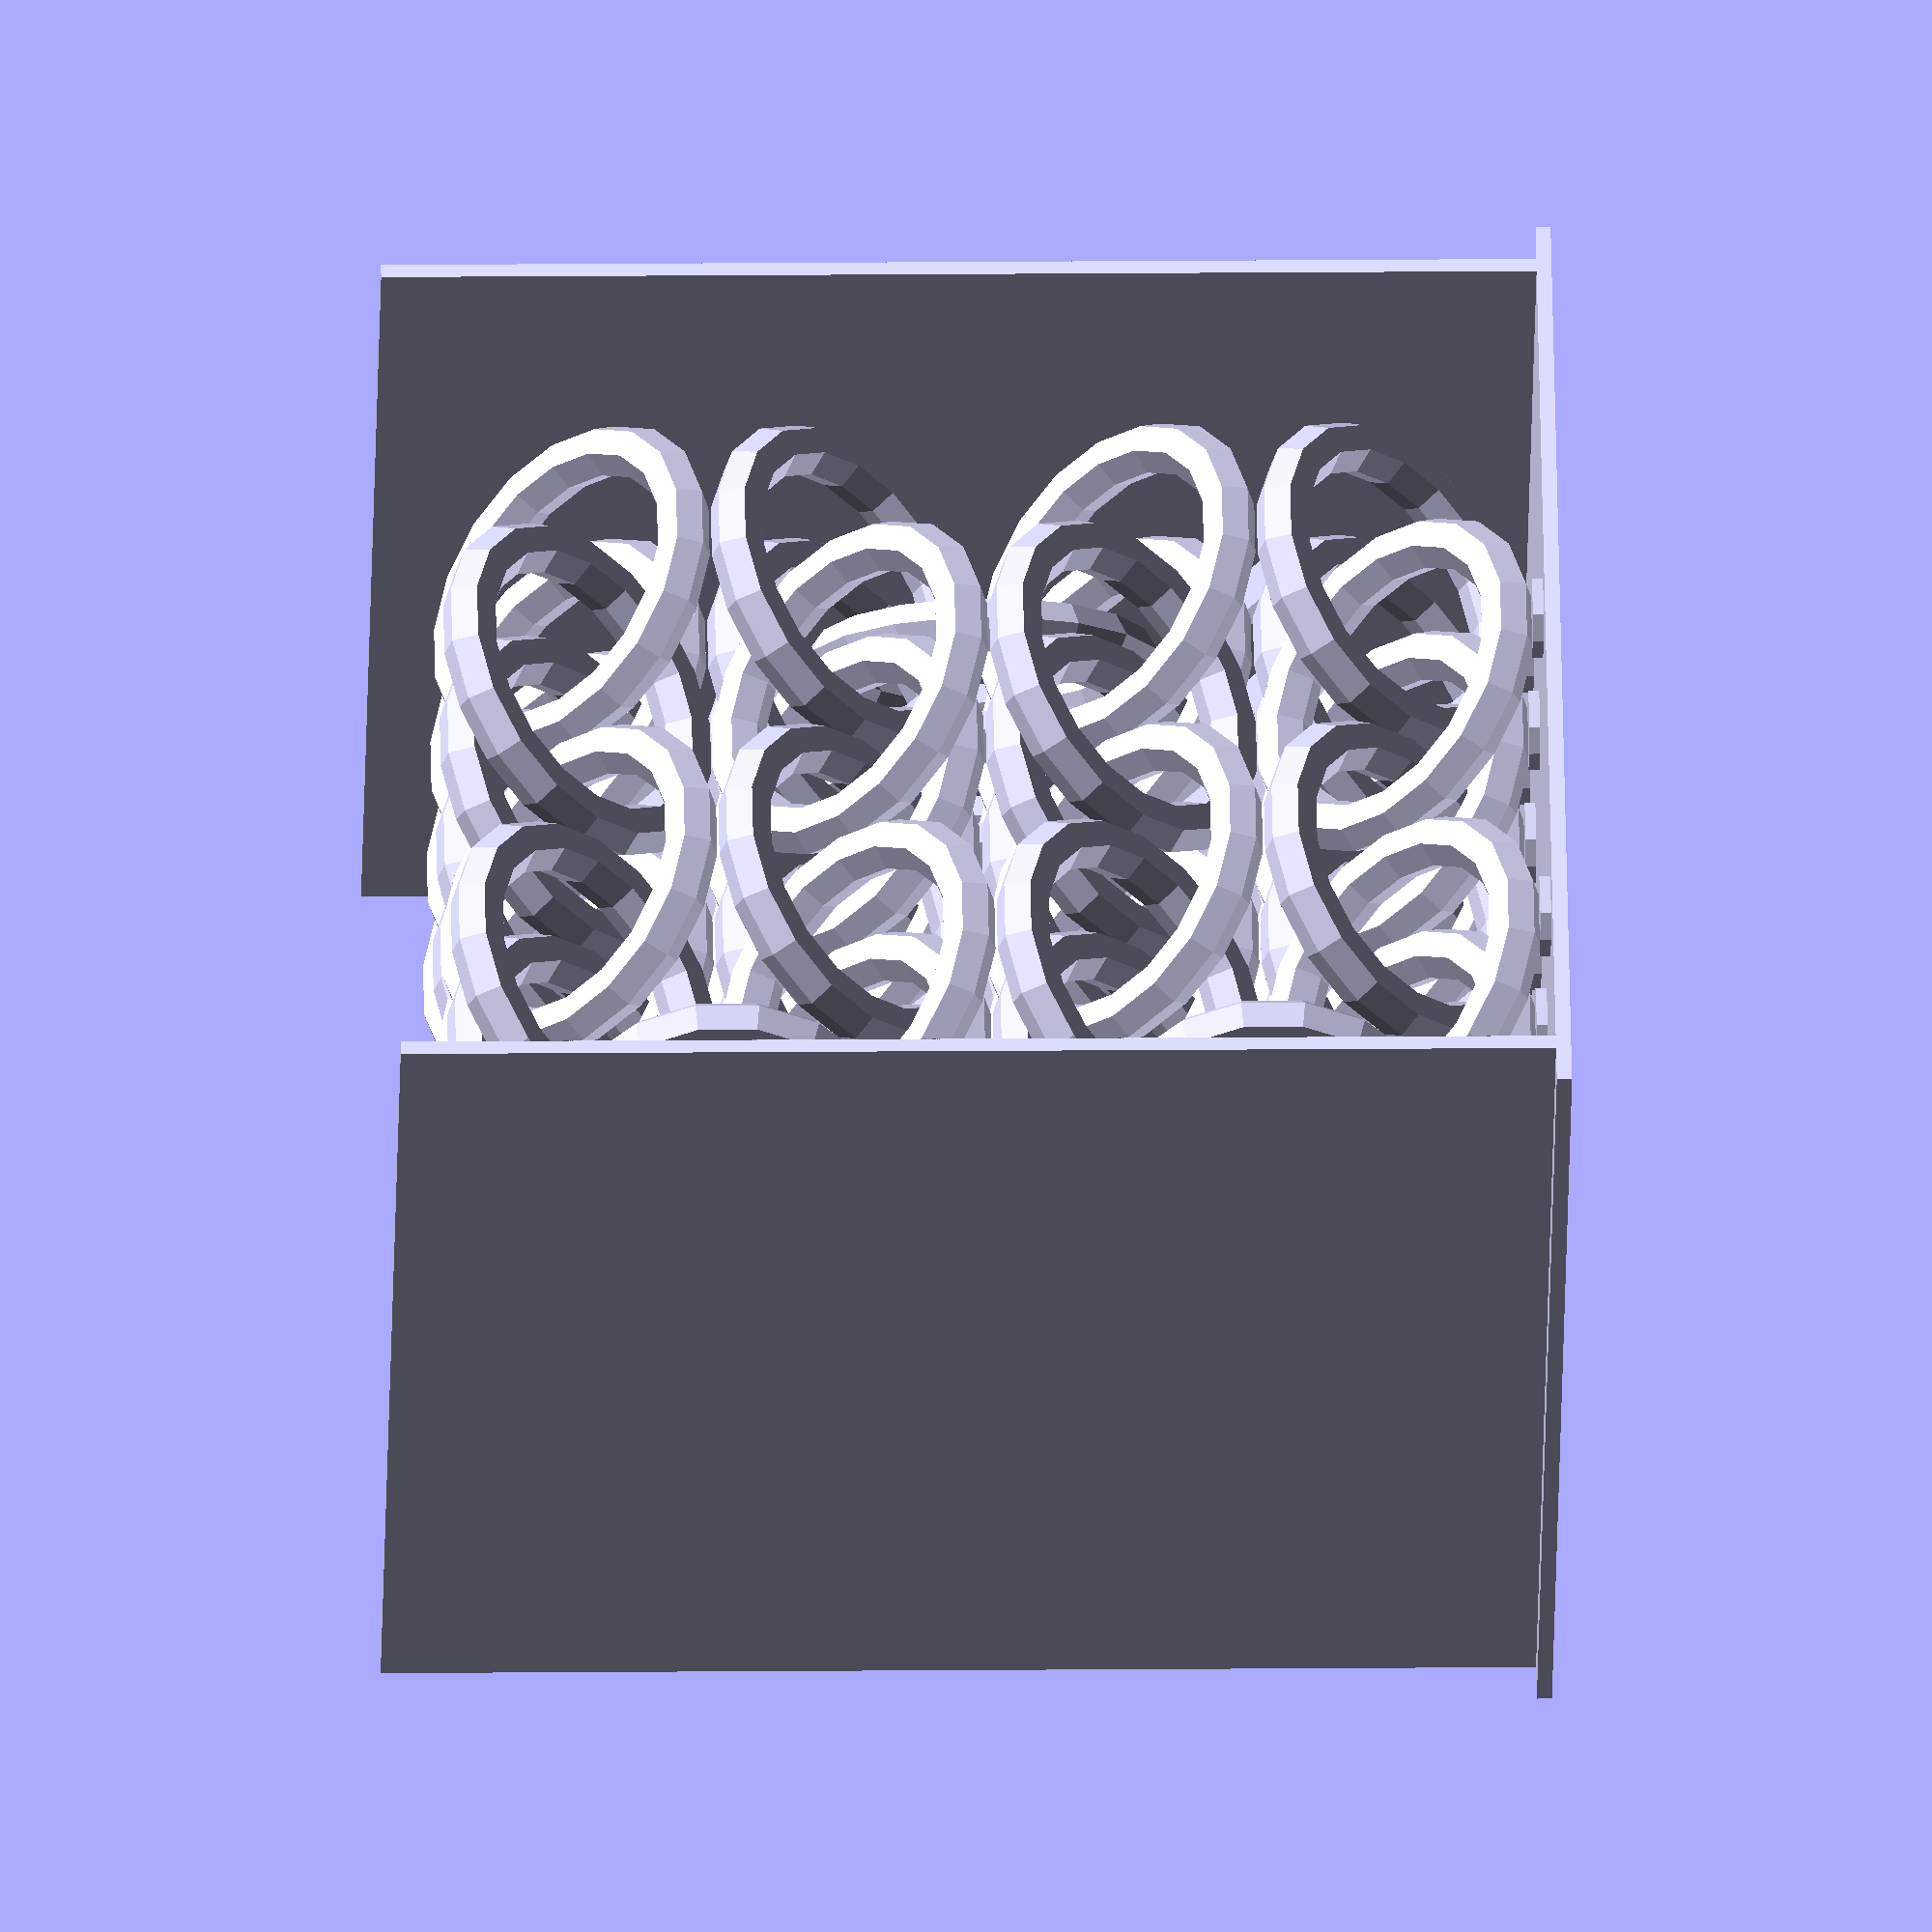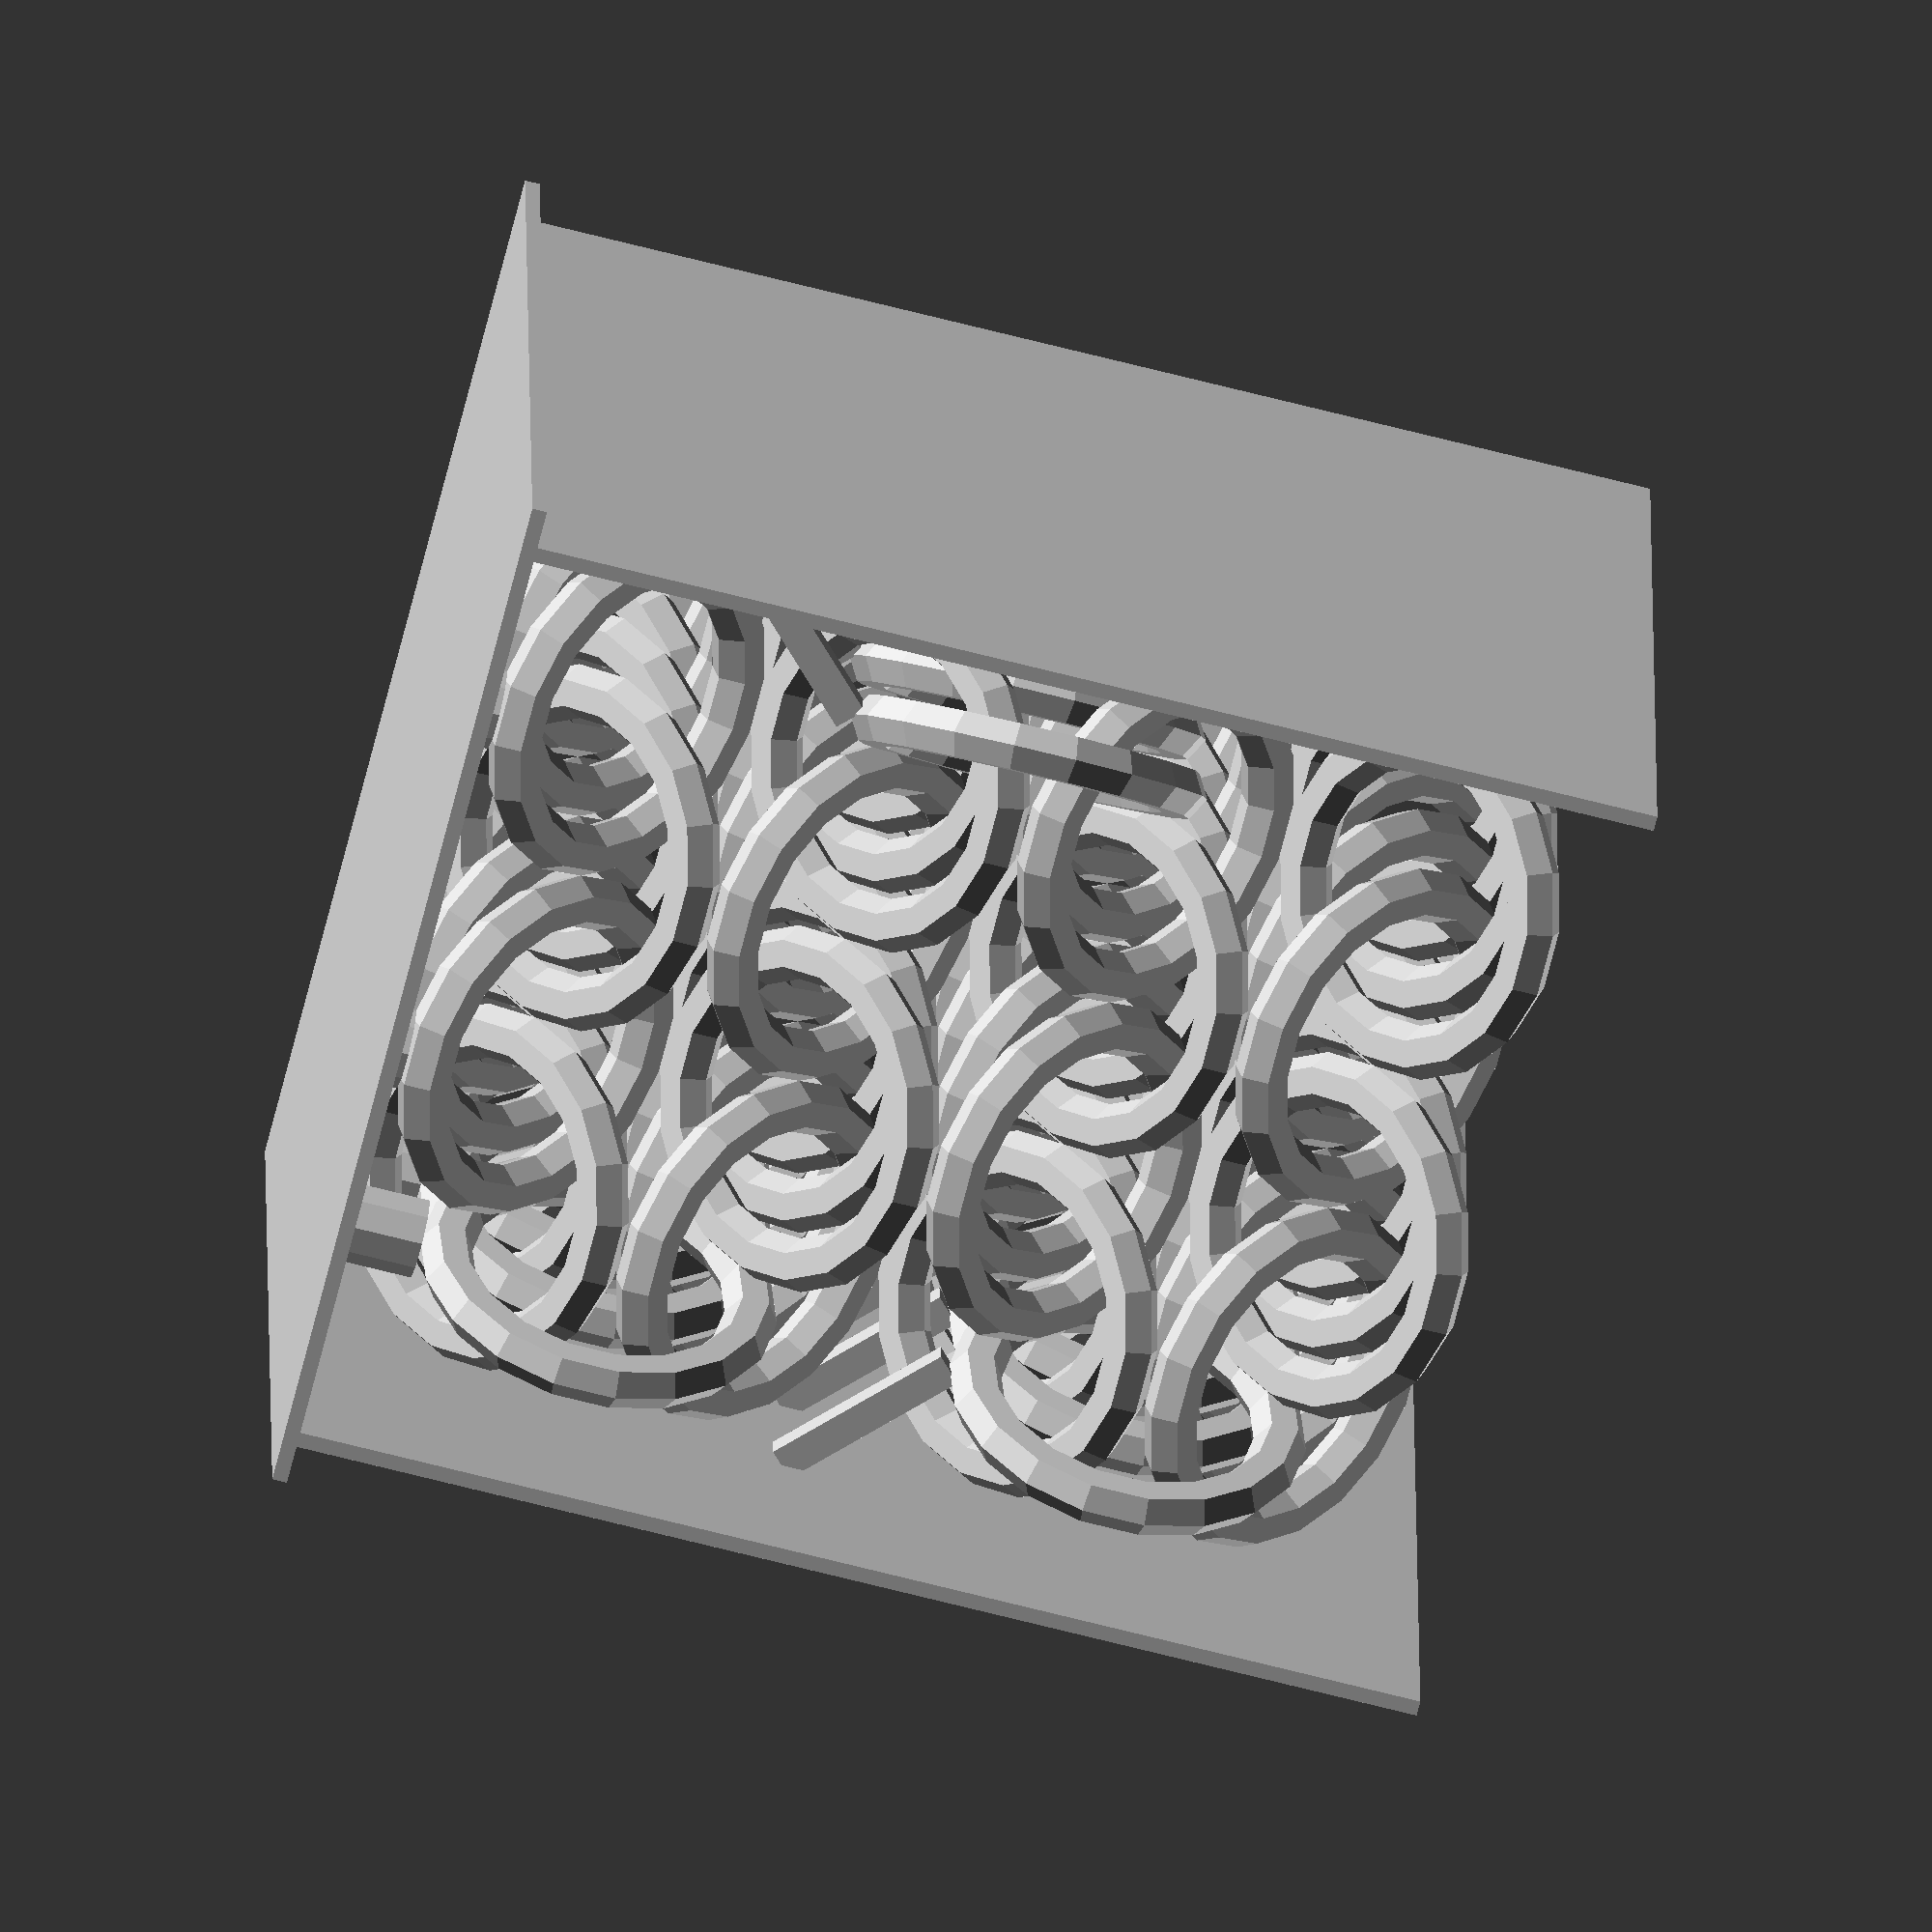
<openscad>
// Chainmail generator for OpenSCAD
// -------------------------------------------------------------
// This script creates a flat sheet of inter-locking rings in the
// classic European-4-in-1 pattern, printable *in-place* on most
// FDM and resin printers.
//
// Modified to be fully parameterized and to optionally add a
// base plate, supports for the bottom layer, and side walls.
// Revision: Positioned side walls to be tight against ring extents.
// Revision: Added angled supports for linkers in layers z_idx >= 1.
// -------------------------------------------------------------

// ─── USER-ADJUSTABLE PARAMETERS ───────────────────────────────
$fn                 = 18;      // global resolution (increase for smoother rings, min 12 for supports)
ring_id             = 12;      // inner diameter of each ring (mm)
wire_d              = 2.5;       // wire (ring) thickness / diameter (mm)

cols                = 2;       // number of rings horizontally (number of 'cell' units)
rows                = 4;       // number of rings vertically (number of 'cell' rows)
stacks              = 4;       // number of layers in Z-direction

// Parameters for optional base plate and supports
add_base_plate_and_supports = true; // Set to true to add base and supports
base_plate_gap            = 0.5;     // Gap between lowest ring part and base plate top
base_plate_thickness      = .7;   // Thickness of the base plate
support_diameter          = 2*wire_d * 0.75; // Diameter of support pillars
base_plate_margin         = wire_d; // Margin around chainmail for base plate size
angled_support_thickness  = wire_d * 0.6; // Thickness of the new angled supports

// Parameters for optional side walls
add_side_walls            = true;  // Set to true to add side walls
wall_thickness            = base_plate_thickness; // Thickness of the side walls
wall_height_extension     = wire_d; // How much walls extend above highest ring

// ─── DERIVED GEOMETRY PARAMETERS (from original parameterization) ─────
cell_spacing_x = ring_id + 2 * wire_d;
cell_spacing_y_factor = (ring_id + 2.25 * wire_d) / 2;
layer_spacing_z = ring_id*1.05; // Z-distance between centers of layers
intra_cell_pair_offset_x = cell_spacing_x / 2;
intra_cell_pair_offset_y = (ring_id / 2) - (wire_d * 0.75);
linker_base_offset_x = -wire_d * 1.25;
linker_base_offset_y = ring_id * 0.75;
linker_base_offset_z = ring_id / 2;
linker_alt_translate_x_offset = -wire_d * 1.25;
linker_alt_translate_y_offset = wire_d * 1.7;

cell_ring1_rot_x = 45;
cell_ring2_rot_x = -45;
linker_rot_x_angle = -20;
linker_rot_y_angle = 90;

// ─── DERIVED EXTENT PARAMETERS (for base plate sizing) ───────────────
_x_coords_cells1 = [for (x_idx = [0:cols-1]) x_idx * cell_spacing_x];
_x_coords_cells2 = [for (x_idx = [0:cols-1]) x_idx * cell_spacing_x + intra_cell_pair_offset_x];
// Adjusted linker x-coord generation to reflect their actual conditional placement
_x_coords_linkers_even_z_layers = (rows > 0 && cols > 0 && stacks > 0) ? [linker_base_offset_x] : [];
_x_coords_linkers_odd_z_layers = (rows > 0 && cols > 0 && stacks > 1) ? [linker_base_offset_x + (cols * cell_spacing_x + linker_alt_translate_x_offset)] : [];


_all_x_centers = concat(
    _x_coords_cells1,
    _x_coords_cells2,
    flatten([for (z_idx = [0:stacks-2]) z_idx % 2 == 0 ? _x_coords_linkers_even_z_layers : _x_coords_linkers_odd_z_layers])
);

_min_center_x = (len(_all_x_centers) > 0) ? min(_all_x_centers) : 0;
_max_center_x = (len(_all_x_centers) > 0) ? max(_all_x_centers) : 0;

_y_coords_cells1 = [for (y_idx = [0:rows-1]) y_idx * cell_spacing_y_factor];
_y_coords_cells2 = [for (y_idx = [0:rows-1]) y_idx * cell_spacing_y_factor + intra_cell_pair_offset_y];
_y_linker_indices = [for (y_idx = [0 : max(0, rows - 2)]) y_idx];

// Adjusted linker y-coord generation for clarity
_y_coords_linkers_base = (len(_y_linker_indices) > 0 && stacks > 0) ? [for (y_idx = _y_linker_indices) linker_base_offset_y + y_idx * cell_spacing_y_factor] : [];
_y_coords_linkers_alt_offset = (len(_y_linker_indices) > 0 && stacks > 1) ? [for (y_idx = _y_linker_indices) (linker_base_offset_y + y_idx * cell_spacing_y_factor) + linker_alt_translate_y_offset] : [];


_all_y_centers = concat(
    _y_coords_cells1,
    _y_coords_cells2,
    flatten([for (z_idx = [0:stacks-2]) z_idx % 2 == 0 ? _y_coords_linkers_base : _y_coords_linkers_alt_offset])
);
_min_center_y = (len(_all_y_centers) > 0) ? min(_all_y_centers) : 0;
_max_center_y = (len(_all_y_centers) > 0) ? max(_all_y_centers) : 0;

_ring_outer_radius_from_center = ring_id/2 + wire_d; // Max extent of ring material from its center if laid flat

// Actual extents of the chainmail rings themselves
_plate_actual_min_x = _min_center_x - _ring_outer_radius_from_center*0.75;
_plate_actual_max_x = _max_center_x + _ring_outer_radius_from_center*0.75;
_plate_actual_min_y = _min_center_y - _ring_outer_radius_from_center*0.75;
_plate_actual_max_y = _max_center_y + _ring_outer_radius_from_center*0.75;

// Base plate dimensions including margin
base_plate_final_width    = _plate_actual_max_x - _plate_actual_min_x + 2 * base_plate_margin;
base_plate_final_depth    = _plate_actual_max_y - _plate_actual_min_y + 2 * base_plate_margin;
base_plate_final_center_x = (_plate_actual_min_x + _plate_actual_max_x)/2; // Center of the actual rings
base_plate_final_center_y = (_plate_actual_min_y + _plate_actual_max_y)/2; // Center of the actual rings


// ─── HELPER FUNCTIONS FOR Z EXTENTS ───────────
function get_cell_ring_lowest_z_rel(id, wd, angle_x) =
    -( ((id+wd)/2)*abs(sin(angle_x)) + (wd/2) );

function get_cell_ring_highest_z_rel(id, wd, angle_x) =
    ( ((id+wd)/2)*abs(sin(angle_x)) + (wd/2) );

function get_cell_ring_contact_y_offset(id, wd, angle_x) =
    (sin(angle_x) > 0 ? -((id+wd)/2)*cos(angle_x) :
        (sin(angle_x) < 0 ? ((id+wd)/2)*cos(angle_x) : 0) );

_linker_z_extent_rel = (ring_id/2 + wire_d);


// ─── MODULES ─────────────────────────────────────────────────
module ring(id = ring_id, wd = wire_d) {
    rotate_extrude($fn=$fn)
        translate([ (id + wd)/2 , 0, 0 ])
            circle(d = wd, $fn=6);
}

module conditional_mirror(condition = true, v = [1, 0, 0]) {
    if (condition) { mirror(v) children(); }
    else { children(); }
}

module cell(x_idx, y_idx, z_idx) {
    odd_z = z_idx % 2 == 1;
    translate([x_idx * cell_spacing_x,
               y_idx * cell_spacing_y_factor,
               z_idx * layer_spacing_z]) {
        conditional_mirror(odd_z, [0,0,1]) {
            rotate([cell_ring1_rot_x, 0, 0]) ring();
            translate([intra_cell_pair_offset_x, intra_cell_pair_offset_y, 0])
            rotate([cell_ring2_rot_x, 0, 0]) ring();
        }
    }
}

module linker(y_idx, z_idx) {
    odd_z = z_idx % 2 == 1; // This refers to the z_idx of the layer this linker belongs to.
    translate([linker_base_offset_x,
               linker_base_offset_y + y_idx * cell_spacing_y_factor,
               linker_base_offset_z + z_idx * layer_spacing_z]) {
        if(!odd_z) { // Even layer linkers (0, 2, ...)
            rotate([linker_rot_x_angle, linker_rot_y_angle, 0]) ring();
        } else { // Odd layer linkers (1, 3, ...) - these are the "alternate" ones
            translate([cols * cell_spacing_x + linker_alt_translate_x_offset,
                       linker_alt_translate_y_offset, 0])
            rotate([-linker_rot_x_angle, linker_rot_y_angle, 0]) ring();
        }
    }
}

module chainmail_rings(r = rows, c = cols, s = stacks) {
    if (r > 0 && c > 0 && s > 0) {
        for (z = [0 : s - 1]) {
            for (y = [0 : r - 1]) {
                union() {
                    // Linkers connect layer z to z+1. So max z for linkers is s-2.
                    if (z < s - 1 && y < r - 1) { linker(y, z); }
                    for (x = [0 : c - 1]) { cell(x, y, z); }
                }
            }
        }
    }
}

module support_pillar(target_x, target_y, pillar_bottom_z, pillar_top_z, diameter) {
    height = pillar_top_z - pillar_bottom_z;
    if (height > 0.001) {
        translate([target_x, target_y, pillar_bottom_z + height/2])
            cylinder(h = height, d = diameter, center=true, $fn=max(6,$fn/2));
    }
}

// NEW MODULE for angled supports
module angled_support_beam(contact_x, contact_y, contact_z, from_min_x_side, thickness,
                           plate_min_x, plate_max_x, current_wall_thickness, base_z_level, use_walls, margin_if_no_walls) {

    // Determine the X-plane from which the support originates horizontally
    // This is the inner surface of the conceptual wall
    wall_plane_x = from_min_x_side ?
                   (plate_min_x - (use_walls ? 0 : margin_if_no_walls) ) :
                   (plate_max_x + (use_walls ? 0 : margin_if_no_walls) );

    // Initial horizontal distance from contact point to wall plane
    delta_h_initial = abs(contact_x - wall_plane_x);
    // For a 45-degree angle, vertical distance equals horizontal distance
    delta_z_initial = delta_h_initial;

    // Calculate the Z coordinate of the support's base
    support_base_z_calculated = contact_z - delta_z_initial;

    // Ensure the support base doesn't go below the defined base_z_level (e.g., top of base plate)
    actual_support_base_z = max(support_base_z_calculated, base_z_level);

    // Recalculate delta_z based on the actual starting Z (if it was capped)
    actual_delta_z = contact_z - actual_support_base_z;

    // To maintain a 45-degree angle, actual_delta_h must equal actual_delta_z
    actual_delta_h = actual_delta_z;

    // Recalculate the support's X base position based on the new actual_delta_h
    actual_support_base_x = from_min_x_side ?
                            (contact_x - actual_delta_h) :
                            (contact_x + actual_delta_h);

    length = sqrt(pow(actual_delta_h, 2) + pow(actual_delta_z, 2));
    angle_y_rot = from_min_x_side ? 45 : -45; // Rotates around Y axis

    // Only create support if it has a positive length and height
    if (length > 0.01 && actual_delta_z > 0.01) {
        translate([ (actual_support_base_x + contact_x) / 2,
                    contact_y,
                    (actual_support_base_z + contact_z) / 2 ])
        rotate([0, -angle_y_rot, 0])
        cube([length, thickness, thickness], center=true);
    }
}


module full_chainmail_assembly(r = rows, c = cols, s = stacks) {
    chainmail_rings(r, c, s);

    if ((add_base_plate_and_supports || add_side_walls) && r > 0 && c > 0 && s > 0) {
        // --- Calculate Overall Z Extents of the Model ---
        _lowest_z_cell_abs = get_cell_ring_lowest_z_rel(ring_id, wire_d, cell_ring1_rot_x) + 0.2;
        
        _lowest_z_linker_abs = (s > 1) ? (linker_base_offset_z - _linker_z_extent_rel) : _lowest_z_cell_abs;
        _overall_lowest_z_of_model = min(_lowest_z_cell_abs, _lowest_z_linker_abs);

        _highest_z_cell_abs = (s-1)*layer_spacing_z + get_cell_ring_highest_z_rel(ring_id, wire_d, cell_ring1_rot_x);
        _highest_z_linker_abs = (s > 1 && s-2 >=0) ? ((s-2)*layer_spacing_z + linker_base_offset_z + _linker_z_extent_rel) : -1e9;
        _overall_highest_z_of_model = (s > 1 && s-2 >=0) ? max(_highest_z_cell_abs, _highest_z_linker_abs) : _highest_z_cell_abs;

        base_plate_top_surface_z = _overall_lowest_z_of_model - base_plate_gap;

        if (add_base_plate_and_supports) {
            actual_base_plate_center_z = base_plate_top_surface_z - base_plate_thickness / 2;
            translate([base_plate_final_center_x, base_plate_final_center_y, actual_base_plate_center_z])
                cube([base_plate_final_width, base_plate_final_depth, base_plate_thickness], center=true);

            // --- Supports for the bottom layer (z_idx = 0) ---
            _contact_y_offset_cell1 = get_cell_ring_contact_y_offset(ring_id, wire_d, cell_ring1_rot_x);
            _contact_y_offset_cell2 = get_cell_ring_contact_y_offset(ring_id, wire_d, cell_ring2_rot_x);

            for (y_idx = [0 : r - 1]) {
                for (x_idx = [0 : c - 1]) {
                    cell_base_x = x_idx * cell_spacing_x;
                    cell_base_y = y_idx * cell_spacing_y_factor;
                    support_pillar(cell_base_x, cell_base_y + _contact_y_offset_cell1,
                                   base_plate_top_surface_z, _lowest_z_cell_abs, support_diameter);
                    support_pillar(cell_base_x + intra_cell_pair_offset_x,
                                   cell_base_y + intra_cell_pair_offset_y + _contact_y_offset_cell2,
                                   base_plate_top_surface_z, _lowest_z_cell_abs, support_diameter);
                }
            }

            // Linker supports for z_idx = 0 (connecting layer 0 to 1)
            // These linkers are always "even" type (not alternate)
            if (s > 1) { // Linkers exist only if more than one stack
                for (y_idx = [0 : r - 2]) { // Up to r-2 for linkers
                    linker_actual_center_x = linker_base_offset_x;
                    linker_actual_center_y = linker_base_offset_y + y_idx * cell_spacing_y_factor;
                    linker_lowest_z_at_z0 = linker_base_offset_z - _linker_z_extent_rel;
                    support_pillar(linker_actual_center_x, linker_actual_center_y,
                                   base_plate_top_surface_z,
                                   linker_lowest_z_at_z0,
                                   support_diameter);
                }
            }

            // --- Angled Supports for Linkers in layers z_idx = 1 and above ---
            // Linkers are generated for z_linker_idx = [0 : s-2]
            // We want supports for linkers where z_linker_idx >= 1
            if (s > 2) { // Need at least 3 stacks for linkers at z_idx=1 (s-2 >= 1)
                for (z_linker_idx = [1 : s - 2]) {
                    is_odd_linker_layer = z_linker_idx % 2 == 1; // Corresponds to 'odd_z' in linker module for this z_linker_idx

                    for (y_idx = [0 : r - 2]) { // Linkers y-condition
                        linker_center_z = linker_base_offset_z + z_linker_idx * layer_spacing_z;
                        linker_contact_z_underside = linker_center_z - _linker_z_extent_rel;

                        if (!is_odd_linker_layer) { // "Regular" linker (e.g. z_linker_idx = 0, 2, ...)
                                                    // but we start loop from z_linker_idx = 1. So this means z_linker_idx = 2, 4...
                                                    // This is effectively the "left" or "min_x" side group of linkers.
                            linker_contact_x = linker_base_offset_x;
                            linker_contact_y = linker_base_offset_y + y_idx * cell_spacing_y_factor;
                            angled_support_beam(linker_contact_x, linker_contact_y, linker_contact_z_underside,
                                                true, // from_min_x_side
                                                angled_support_thickness,
                                                _plate_actual_min_x, _plate_actual_max_x, wall_thickness,
                                                base_plate_top_surface_z, add_side_walls, base_plate_margin);
                        } else { // "Alternate" linker (e.g. z_linker_idx = 1, 3, ...)
                                 // This is effectively the "right" or "max_x" side group of linkers.
                            linker_contact_x = linker_base_offset_x + cols * cell_spacing_x + linker_alt_translate_x_offset;
                            linker_contact_y = (linker_base_offset_y + y_idx * cell_spacing_y_factor) + linker_alt_translate_y_offset;
                            angled_support_beam(linker_contact_x, linker_contact_y, linker_contact_z_underside,
                                                false, // from_min_x_side (so, from max_x side)
                                                angled_support_thickness,
                                                _plate_actual_min_x, _plate_actual_max_x, wall_thickness,
                                                base_plate_top_surface_z, add_side_walls, base_plate_margin);
                        }
                    }
                }
            }
        }

        // --- Side Walls ---
        if (add_side_walls) {
            wall_actual_height = _overall_highest_z_of_model + wall_height_extension - base_plate_top_surface_z;
            wall_center_z = base_plate_top_surface_z + wall_actual_height / 2;
            wall_actual_depth = base_plate_final_depth;

            translate([_plate_actual_min_x - wall_thickness/2,
                       base_plate_final_center_y,
                       wall_center_z])
                cube([wall_thickness, wall_actual_depth, wall_actual_height], center=true);

            translate([_plate_actual_max_x + wall_thickness/2,
                       base_plate_final_center_y,
                       wall_center_z])
                cube([wall_thickness, wall_actual_depth, wall_actual_height], center=true);
        }
    }
}

// Helper for flattening list of lists (if any complex list structures arise)
function flatten(l) = [for (a = l) for (b = a) b];

// ─── RENDER ─────────────────────────────────────────────────-
full_chainmail_assembly(r = rows, c = cols, s = stacks);

</openscad>
<views>
elev=169.2 azim=43.2 roll=91.6 proj=o view=solid
elev=70.3 azim=181.6 roll=255.7 proj=o view=solid
</views>
